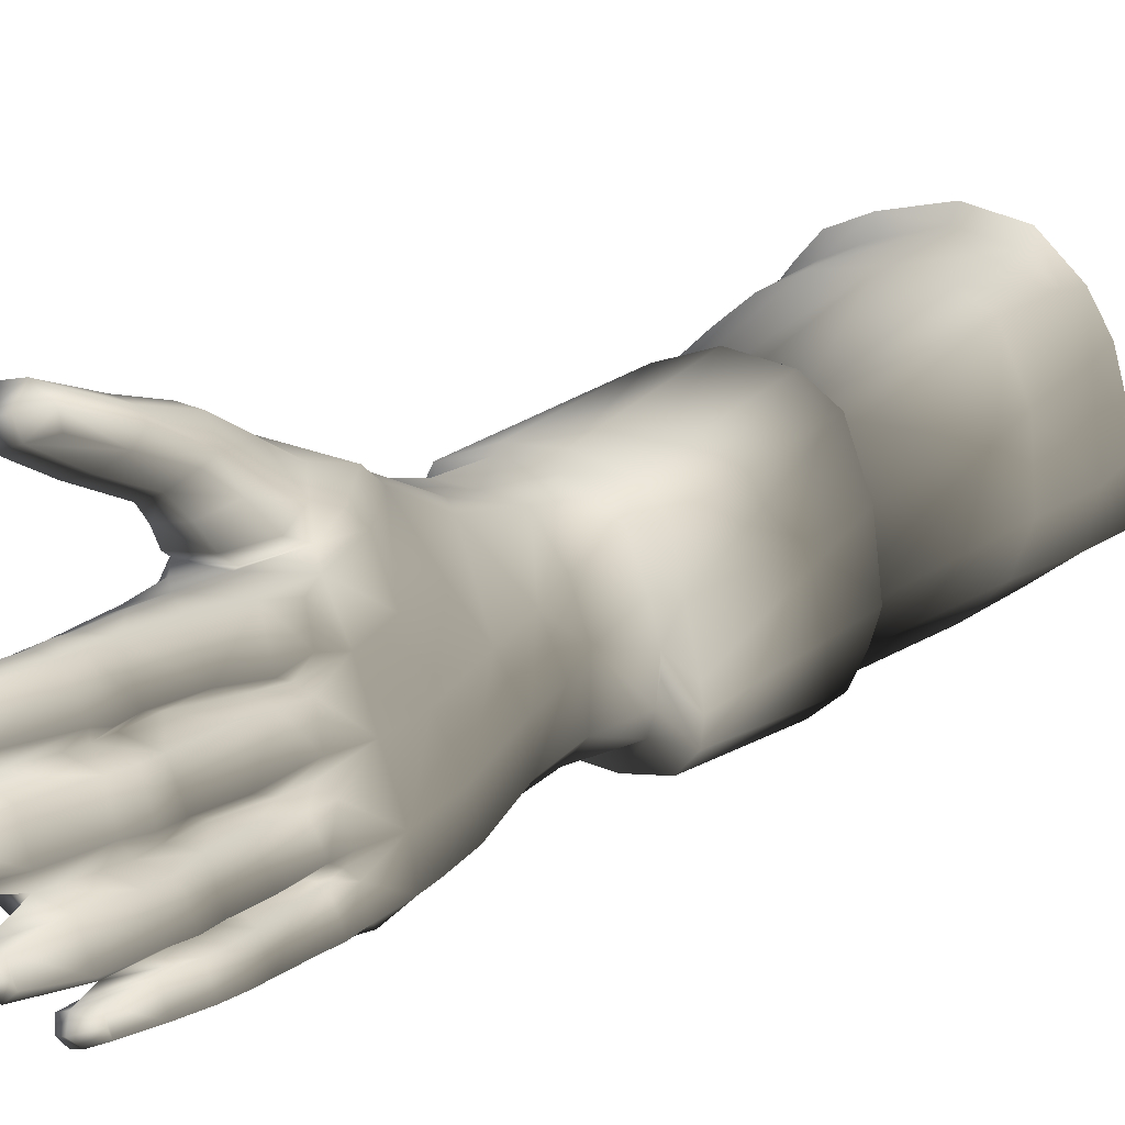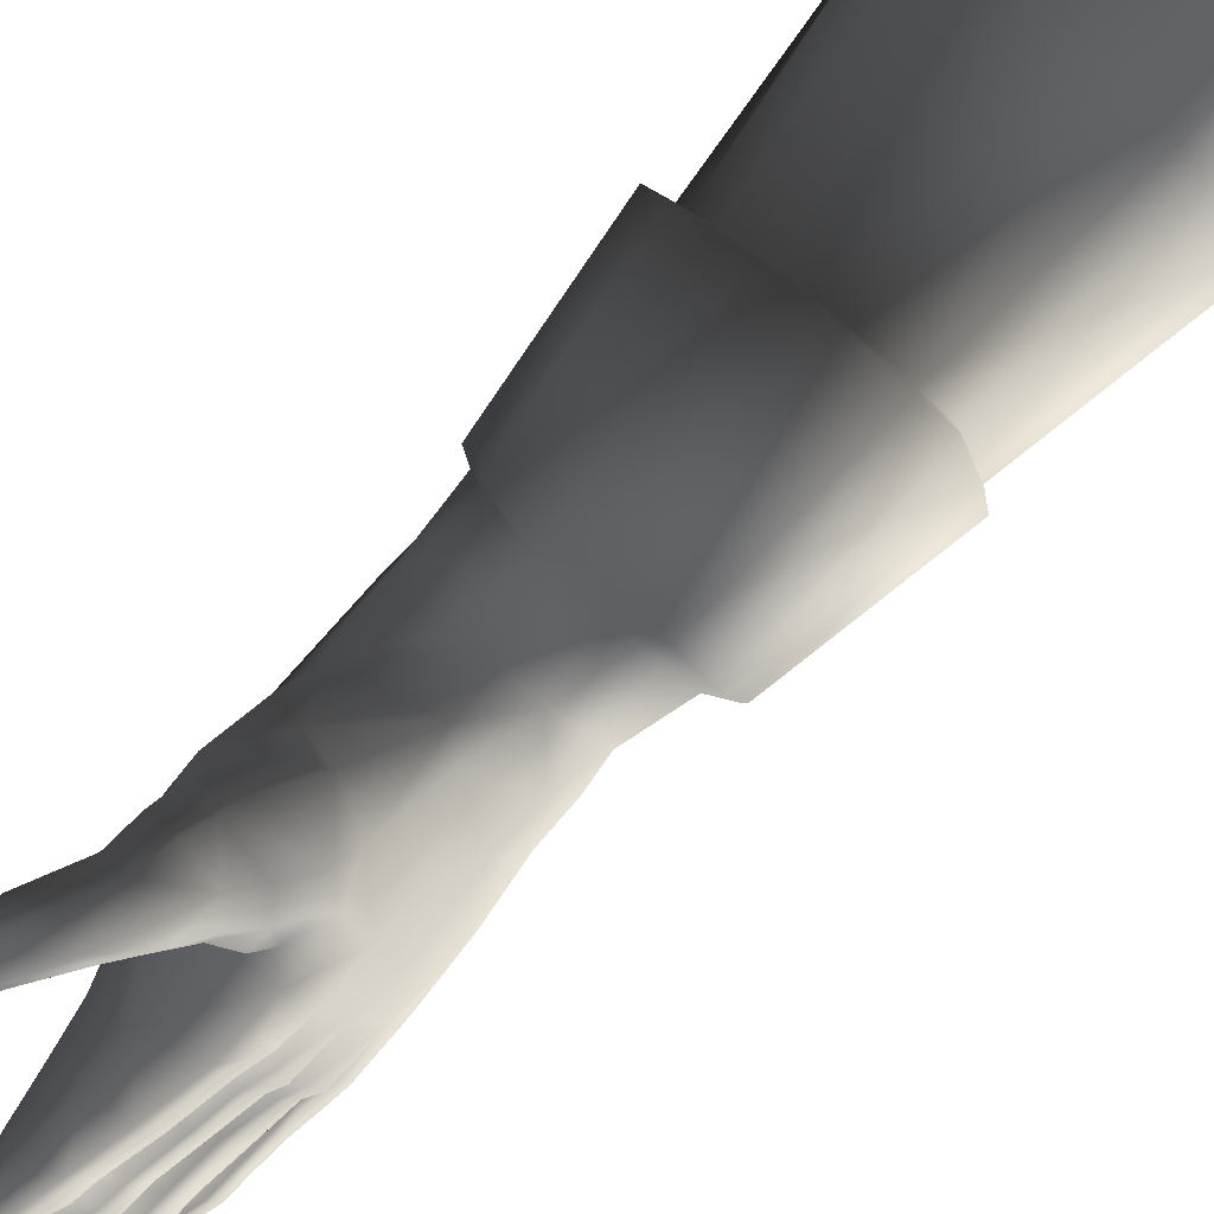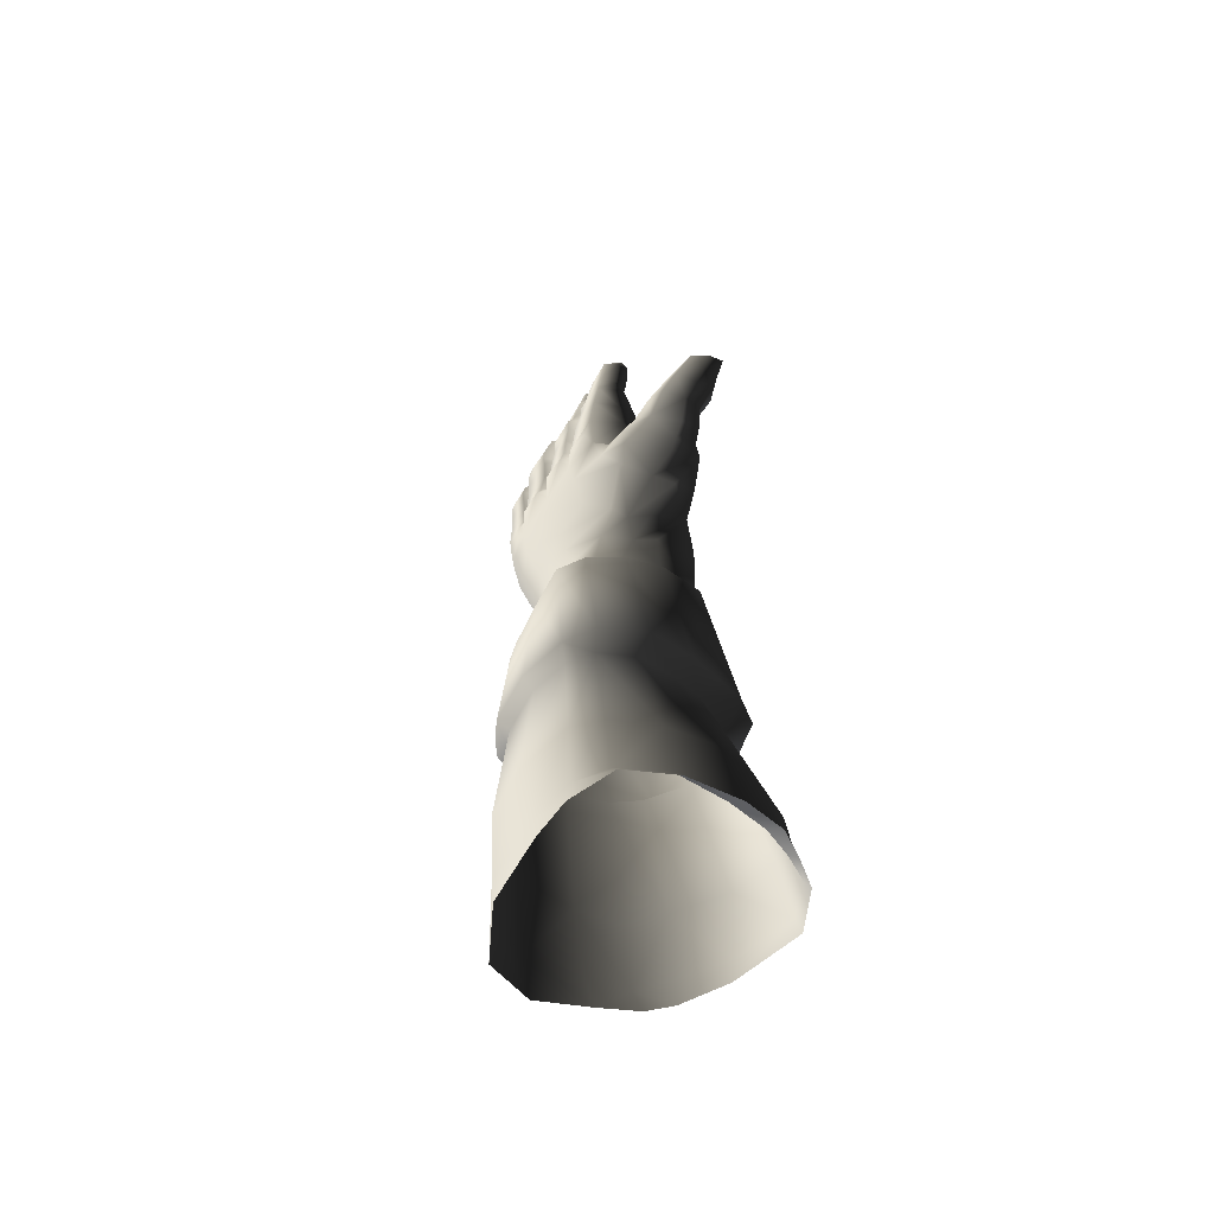
<metadata>
{"format":"obj","ext":"obj","renderer":"f3d","projection":"perspective","resolution":1024,"background":"white","views":[{"elev":1.9,"azim":31.9,"up":"+Y"},{"elev":71.5,"azim":42.9,"up":"+Y"},{"elev":-46.1,"azim":154.5,"up":"+Z"}]}
</metadata>
<code>
g default
v 0.2435 1.246 0.1549
v 0.2439 1.237 0.1944
v 0.2255 1.244 0.2011
v 0.2278 1.252 0.1615
v 0.2284 1.255 0.147
v 0.2415 1.251 0.1426
v 0.2083 1.268 0.1676
v 0.2112 1.27 0.1536
v 0.2043 1.262 0.2073
v 0.2631 1.232 0.2002
v 0.2627 1.241 0.1597
v 0.2876 1.238 0.164
v 0.2882 1.229 0.2097
v 0.2611 1.248 0.1409
v 0.2882 1.247 0.1367
v 0.2566 1.206 0.3513
v 0.2449 1.208 0.3505
v 0.2385 1.201 0.3435
v 0.2595 1.196 0.3445
v 0.2777 1.197 0.3473
v 0.2726 1.206 0.3526
v 0.2334 1.214 0.3514
v 0.2187 1.227 0.3558
v 0.2079 1.222 0.3516
v 0.2234 1.212 0.3476
v 0.3065 1.248 0.1673
v 0.3051 1.242 0.2113
v 0.3089 1.254 0.1421
v 0.3148 1.267 0.1719
v 0.313 1.259 0.2113
v 0.3176 1.277 0.1529
v 0.281 1.222 0.3601
v 0.2783 1.214 0.3578
v 0.2867 1.204 0.3499
v 0.2894 1.213 0.3529
v 0.29 1.221 0.3557
v 0.2826 1.229 0.3626
v 0.2605 1.273 0.374
v 0.2608 1.279 0.3716
v 0.2418 1.28 0.3723
v 0.2421 1.277 0.3756
v 0.2205 1.275 0.3705
v 0.2221 1.271 0.3713
v 0.2285 1.334 0.1783
v 0.229 1.322 0.2188
v 0.2457 1.328 0.2199
v 0.2475 1.338 0.1815
v 0.2448 1.347 0.176
v 0.2258 1.342 0.1725
v 0.2727 1.342 0.1839
v 0.2724 1.349 0.1768
v 0.2019 1.315 0.1748
v 0.2026 1.305 0.2161
v 0.2138 1.313 0.2173
v 0.2151 1.325 0.1768
v 0.2144 1.333 0.1696
v 0.2032 1.322 0.1666
v 0.2136 1.267 0.3667
v 0.2173 1.265 0.3691
v 0.278 1.26 0.372
v 0.2881 1.262 0.3677
v 0.2784 1.272 0.3696
v 0.2726 1.267 0.3729
v 0.296 1.341 0.1771
v 0.295 1.334 0.1837
v 0.3068 1.323 0.1811
v 0.3092 1.324 0.1698
v 0.2924 1.323 0.2192
v 0.3042 1.314 0.2176
v 0.2692 1.329 0.22
v 0.2892 1.241 0.3623
v 0.2821 1.243 0.3674
v 0.3143 1.309 0.1625
v 0.1971 1.303 0.1597
v 0.2111 1.242 0.36
v 0.2019 1.241 0.3574
v 0.2112 1.254 0.3647
v 0.2052 1.253 0.3614
v 0.1983 1.3 0.1687
v 0.1964 1.286 0.2077
v 0.2592 1.206 0.2838
v 0.2363 1.21 0.2838
v 0.2818 1.207 0.2855
v 0.2186 1.219 0.2844
v 0.204 1.237 0.2854
v 0.3003 1.226 0.286
v 0.2942 1.215 0.2863
v 0.3044 1.237 0.286
v 0.24 1.301 0.296
v 0.2232 1.294 0.2954
v 0.2623 1.306 0.297
v 0.2089 1.288 0.2949
v 0.1982 1.278 0.2927
v 0.2847 1.299 0.2962
v 0.2963 1.288 0.2924
v 0.3039 1.264 0.2903
v 0.1961 1.259 0.2893
v 0.2385 1.214 0.2816
v 0.2591 1.212 0.2818
v 0.2786 1.213 0.2825
v 0.2248 1.221 0.2822
v 0.2096 1.239 0.2835
v 0.2917 1.223 0.2837
v 0.2979 1.237 0.2835
v 0.2303 1.286 0.2901
v 0.2445 1.291 0.2909
v 0.2624 1.295 0.2919
v 0.2187 1.279 0.289
v 0.2094 1.272 0.2881
v 0.2813 1.29 0.2912
v 0.291 1.28 0.2884
v 0.313 1.288 0.2142
v 0.2975 1.261 0.2864
v 0.2028 1.26 0.2871
v 0.3133 1.302 0.1752
v 0.2158 1.25 0.4581
v 0.2224 1.278 0.4392
v 0.224 1.272 0.4227
v 0.2199 1.27 0.402
v 0.2134 1.252 0.3954
v 0.2203 1.226 0.384
v 0.2378 1.203 0.3704
v 0.2391 1.188 0.4101
v 0.2303 1.193 0.4284
v 0.2197 1.244 0.4865
v 0.2256 1.25 0.4873
v 0.2164 1.262 0.4687
v 0.2374 1.177 0.4322
v 0.2374 1.171 0.4563
v 0.2363 1.179 0.4602
v 0.209 1.286 0.5338
v 0.2179 1.287 0.5328
v 0.2195 1.295 0.5292
v 0.2114 1.294 0.5301
v 0.2181 1.28 0.5292
v 0.2098 1.278 0.53
v 0.2286 1.288 0.53
v 0.2273 1.283 0.5267
v 0.2286 1.292 0.5272
v 0.2323 1.277 0.4404
v 0.2209 1.282 0.4609
v 0.2355 1.28 0.4605
v 0.244 1.275 0.4423
v 0.2342 1.283 0.4686
v 0.2237 1.284 0.4673
v 0.2596 1.276 0.4589
v 0.2527 1.276 0.471
v 0.2596 1.271 0.449
v 0.2243 1.254 0.484
v 0.218 1.265 0.4736
v 0.2198 1.271 0.478
v 0.225 1.256 0.4889
v 0.2616 1.266 0.4683
v 0.2649 1.261 0.4628
v 0.2576 1.268 0.4765
v 0.2595 1.258 0.4771
v 0.2555 1.26 0.4838
v 0.2653 1.251 0.4827
v 0.2428 1.253 0.4828
v 0.2427 1.251 0.4855
v 0.2407 1.256 0.4884
v 0.2489 1.268 0.4894
v 0.2371 1.263 0.4926
v 0.2347 1.269 0.5002
v 0.2441 1.275 0.4993
v 0.2243 1.262 0.4922
v 0.2249 1.267 0.4986
v 0.2472 1.281 0.4805
v 0.2517 1.272 0.4852
v 0.2471 1.278 0.4964
v 0.2433 1.288 0.496
v 0.2228 1.287 0.4793
v 0.2323 1.286 0.4787
v 0.2319 1.29 0.4929
v 0.2231 1.289 0.4929
v 0.224 1.271 0.4848
v 0.2206 1.274 0.4943
v 0.2355 1.279 0.513
v 0.2252 1.274 0.5135
v 0.2152 1.272 0.5132
v 0.2363 1.289 0.5123
v 0.2388 1.284 0.5114
v 0.2145 1.29 0.5134
v 0.2251 1.291 0.5078
v 0.212 1.28 0.5122
v 0.236 1.226 0.5963
v 0.2348 1.219 0.5976
v 0.2418 1.221 0.5921
v 0.241 1.225 0.593
v 0.2301 1.219 0.5936
v 0.232 1.224 0.5946
v 0.2359 1.214 0.5894
v 0.2306 1.214 0.5893
v 0.2418 1.216 0.5881
v 0.2355 1.242 0.5285
v 0.2468 1.245 0.5289
v 0.2462 1.248 0.5126
v 0.2323 1.245 0.5132
v 0.2611 1.243 0.5267
v 0.2649 1.246 0.5059
v 0.2641 1.228 0.5216
v 0.2499 1.222 0.5205
v 0.2612 1.226 0.5042
v 0.2669 1.229 0.5025
v 0.239 1.238 0.547
v 0.2473 1.241 0.5476
v 0.247 1.24 0.5551
v 0.2405 1.237 0.5539
v 0.257 1.24 0.5453
v 0.2554 1.237 0.5538
v 0.2596 1.224 0.5401
v 0.2516 1.219 0.5389
v 0.2509 1.217 0.5472
v 0.2583 1.221 0.5482
v 0.2386 1.235 0.5608
v 0.245 1.237 0.5604
v 0.2405 1.232 0.5843
v 0.2346 1.23 0.5792
v 0.2539 1.236 0.5598
v 0.2487 1.229 0.5828
v 0.2561 1.221 0.5541
v 0.2484 1.215 0.5536
v 0.2432 1.212 0.5756
v 0.2499 1.217 0.5795
v 0.2359 1.217 0.5709
v 0.2665 1.22 0.5175
v 0.2685 1.222 0.5038
v 0.2676 1.204 0.5123
v 0.2564 1.198 0.5116
v 0.2636 1.202 0.4966
v 0.2706 1.209 0.4983
v 0.2627 1.215 0.5365
v 0.2619 1.213 0.5449
v 0.2642 1.201 0.5303
v 0.2561 1.194 0.5286
v 0.2558 1.192 0.5388
v 0.2636 1.198 0.5409
v 0.2581 1.211 0.5515
v 0.2521 1.206 0.5737
v 0.2597 1.197 0.5488
v 0.2538 1.19 0.5473
v 0.2489 1.187 0.5644
v 0.2536 1.192 0.5694
v 0.2399 1.202 0.5942
v 0.2458 1.2 0.5929
v 0.2377 1.209 0.5747
v 0.2347 1.2 0.5937
v 0.2405 1.189 0.5713
v 0.241 1.187 0.5911
v 0.2358 1.188 0.5914
v 0.2458 1.192 0.5923
v 0.2711 1.182 0.508
v 0.2566 1.179 0.5043
v 0.2659 1.183 0.4909
v 0.2733 1.188 0.4914
v 0.2679 1.197 0.5129
v 0.2714 1.199 0.497
v 0.2405 1.168 0.5751
v 0.2466 1.168 0.5793
v 0.246 1.177 0.5768
v 0.241 1.174 0.575
v 0.2483 1.164 0.5735
v 0.2425 1.166 0.5731
v 0.2526 1.17 0.5759
v 0.2528 1.167 0.5737
v 0.2512 1.176 0.5757
v 0.2692 1.178 0.5237
v 0.2585 1.176 0.5171
v 0.2591 1.173 0.5268
v 0.2688 1.176 0.5327
v 0.2666 1.193 0.5281
v 0.266 1.189 0.537
v 0.2664 1.174 0.5426
v 0.2574 1.17 0.5368
v 0.2532 1.166 0.5476
v 0.2609 1.169 0.5582
v 0.2642 1.187 0.5468
v 0.2585 1.183 0.5623
v 0.2416 1.18 0.561
v 0.2437 1.167 0.5574
v 0.2766 1.173 0.4795
v 0.2753 1.17 0.4871
v 0.2574 1.164 0.4857
v 0.26 1.166 0.4782
v 0.2442 1.164 0.4857
v 0.2442 1.165 0.4788
v 0.2718 1.179 0.5019
v 0.272 1.183 0.4907
v 0.2591 1.163 0.497
v 0.2481 1.163 0.497
v 0.2735 1.167 0.4979
v 0.271 1.175 0.5146
v 0.2704 1.173 0.5234
v 0.2515 1.16 0.5091
v 0.2609 1.161 0.509
v 0.2616 1.159 0.5177
v 0.2529 1.159 0.5171
v 0.2725 1.164 0.5107
v 0.2722 1.163 0.5193
v 0.2683 1.171 0.5306
v 0.2631 1.167 0.5397
v 0.252 1.157 0.5251
v 0.2598 1.158 0.5259
v 0.2551 1.155 0.5364
v 0.2487 1.155 0.5347
v 0.2698 1.16 0.5276
v 0.2648 1.157 0.5379
v 0.2493 1.161 0.5525
v 0.2567 1.162 0.5508
v 0.2472 1.164 0.5371
v 0.2439 1.159 0.5508
v 0.2509 1.152 0.5498
v 0.2455 1.152 0.5481
v 0.258 1.154 0.5485
v 0.2581 1.157 0.5513
v 0.2492 1.155 0.5537
v 0.2441 1.155 0.5511
v 0.2412 1.167 0.4675
v 0.2645 1.169 0.46
v 0.258 1.172 0.4469
v 0.2761 1.181 0.4506
v 0.2765 1.178 0.4611
v 0.2577 1.192 0.3947
v 0.2717 1.2 0.4039
v 0.2754 1.187 0.4326
v 0.2575 1.178 0.4256
v 0.2401 1.272 0.4009
v 0.2423 1.269 0.42
v 0.252 1.269 0.3979
v 0.2538 1.267 0.4149
v 0.2666 1.265 0.3977
v 0.2612 1.263 0.422
v 0.2404 1.219 0.5189
v 0.2331 1.22 0.5065
v 0.2351 1.21 0.5003
v 0.2373 1.199 0.4962
v 0.244 1.2 0.5102
v 0.2478 1.196 0.5295
v 0.2442 1.216 0.5382
v 0.2486 1.193 0.5394
v 0.2454 1.215 0.5466
v 0.2437 1.212 0.5535
v 0.2454 1.193 0.5491
v 0.2331 1.194 0.5954
v 0.2266 1.24 0.5012
v 0.2308 1.222 0.5067
v 0.2345 1.222 0.5218
v 0.2385 1.22 0.54
v 0.2404 1.218 0.5479
v 0.2395 1.217 0.555
v 0.2286 1.224 0.5008
v 0.2444 1.189 0.5295
v 0.2413 1.192 0.5135
v 0.2438 1.178 0.5092
v 0.2468 1.175 0.5255
v 0.2454 1.187 0.5384
v 0.2478 1.172 0.5344
v 0.2467 1.171 0.543
v 0.2445 1.184 0.5468
v 0.238 1.177 0.4836
v 0.2442 1.178 0.4894
v 0.2499 1.172 0.5132
v 0.2513 1.17 0.5213
v 0.2504 1.168 0.5275
v 0.2453 1.195 0.5952
v 0.2703 1.234 0.4924
v 0.2678 1.246 0.4927
v 0.2734 1.211 0.4933
v 0.2715 1.225 0.4943
v 0.2765 1.19 0.4863
v 0.2748 1.202 0.4901
v 0.2755 1.183 0.4824
v 0.2736 1.214 0.4724
v 0.2707 1.234 0.4786
v 0.2768 1.193 0.4652
v 0.273 1.186 0.4853
v 0.27 1.206 0.4913
v 0.2669 1.228 0.4959
v 0.2713 1.242 0.4609
v 0.2761 1.22 0.4551
v 0.2788 1.202 0.4432
v 0.2692 1.248 0.4378
v 0.2772 1.216 0.4147
v 0.2748 1.232 0.4265
v 0.2751 1.241 0.4074
v 0.2778 1.223 0.3987
v 0.2708 1.208 0.3772
v 0.274 1.249 0.3921
v 0.2773 1.231 0.3869
v 0.259 1.2 0.3709
v 0.2383 1.194 0.5964
v 0.2345 1.198 0.4931
v 0.2377 1.195 0.4977
v 0.2392 1.188 0.4948
v 0.243 1.171 0.4885
g persona:lumberJack
f 3 4 1 2
f 5 6 1 4
f 7 8 5 4
f 7 4 3 9
f 1 11 10 2
f 10 11 12 13
f 14 15 12 11
f 1 6 14 11
f 18 19 16 17
f 21 16 19 20
f 24 25 22 23
f 25 18 17 22
f 13 12 26 27
f 15 28 26 12
f 27 26 29 30
f 28 31 29 26
f 34 35 32 33
f 37 32 35 36
f 21 20 34 33
f 40 41 38 39
f 41 40 42 43
f 46 47 44 45
f 48 49 44 47
f 50 51 48 47
f 54 55 52 53
f 56 57 52 55
f 44 49 56 55
f 58 59 43 42
f 62 63 60 61
f 66 67 64 65
f 66 65 68 69
f 65 50 70 68
f 65 64 51 50
f 62 39 38 63
f 60 72 71 61
f 71 72 37 36
f 76 24 23 75
f 76 75 77 78
f 52 57 74 79
f 52 79 80 53
f 79 7 9 80
f 79 74 8 7
f 18 82 81 19
f 19 81 83 20
f 84 82 18 25
f 24 85 84 25
f 34 87 86 35
f 35 86 88 36
f 83 87 34 20
f 89 90 42 40
f 39 91 89 40
f 42 90 92 58
f 92 93 78 58
f 61 95 94 62
f 62 94 91 39
f 71 96 95 61
f 36 88 96 71
f 97 85 24 76
f 93 97 76 78
f 10 99 98 2
f 98 99 81 82
f 13 100 99 10
f 99 100 83 81
f 84 101 98 82
f 98 101 3 2
f 3 101 102 9
f 102 101 84 85
f 103 86 87
f 30 104 103 27
f 103 104 88 86
f 83 100 103 87
f 103 100 13 27
f 89 106 105 90
f 105 106 46 45
f 106 107 70 46
f 91 107 106 89
f 54 108 105 45
f 105 108 92 90
f 92 108 109 93
f 109 108 54 53
f 110 111 69 68
f 95 111 110 94
f 70 107 110 68
f 110 107 91 94
f 111 113 112 69
f 96 113 111 95
f 112 113 104 30
f 104 113 96 88
f 9 102 114 80
f 114 102 85 97
f 80 114 109 53
f 109 114 97 93
f 46 70 50 47
f 54 45 44 55
f 115 73 67 66
f 115 29 31 73
f 29 115 112 30
f 115 66 69 112
f 59 58 78 77
f 33 32 37
f 116 127 117 118
f 119 120 116 118
f 123 124 121 122
f 127 116 125 126
f 124 123 128
f 129 130 124 128
f 133 134 131 132
f 131 136 135 132
f 135 138 137 132
f 137 139 133 132
f 140 117 141
f 143 140 141 142
f 141 145 144 142
f 144 147 146 142
f 143 142 146 148
f 127 126 149 150
f 149 152 151 150
f 151 145 141 150
f 141 117 127 150
f 154 148 146 153
f 146 147 155 153
f 155 157 156 153
f 154 153 156 158
f 160 158 156 159
f 156 157 161 159
f 161 152 149 159
f 149 126 160 159
f 161 157 162 163
f 162 165 164 163
f 164 167 166 163
f 166 152 161 163
f 155 147 168 169
f 168 171 170 169
f 170 165 162 169
f 162 157 155 169
f 144 145 172 173
f 172 175 174 173
f 174 171 168 173
f 168 147 144 173
f 151 152 166 176
f 166 167 177 176
f 177 175 172 176
f 172 145 151 176
f 164 165 178 179
f 178 138 135 179
f 135 136 180 179
f 180 167 164 179
f 170 171 181 182
f 181 139 137 182
f 137 138 178 182
f 178 165 170 182
f 174 175 183 184
f 183 134 133 184
f 133 139 181 184
f 181 171 174 184
f 177 167 180 185
f 180 136 131 185
f 131 134 183 185
f 183 175 177 185
f 188 189 186 187
f 186 191 190 187
f 190 193 192 187
f 192 194 188 187
f 197 198 195 196
f 199 200 197 196
f 203 204 201 202
f 196 195 205 206
f 205 208 207 206
f 207 210 209 206
f 209 199 196 206
f 202 201 211 212
f 211 214 213 212
f 207 208 215 216
f 215 218 217 216
f 217 220 219 216
f 219 210 207 216
f 213 214 221 222
f 221 224 223 222
f 218 191 186 217
f 186 189 220 217
f 224 194 192 223
f 192 193 225 223
f 226 227 203 202
f 230 231 228 229
f 213 233 232 212
f 232 226 202 212
f 229 228 234 235
f 234 237 236 235
f 223 239 238 222
f 238 233 213 222
f 236 237 240 241
f 240 243 242 241
f 244 245 239 223
f 246 247 244 223
f 249 250 248 242
f 243 251 249 242
f 254 255 252 253
f 256 257 230 229
f 260 261 258 259
f 258 263 262 259
f 262 265 264 259
f 264 266 260 259
f 253 252 267 268
f 267 270 269 268
f 236 272 271 235
f 271 256 229 235
f 269 270 273 274
f 273 276 275 274
f 242 278 277 241
f 277 272 236 241
f 279 261 260 242
f 262 263 280 275
f 276 265 262 275
f 260 266 278 242
f 283 284 281 282
f 284 283 285 286
f 287 288 254 253
f 290 285 283 289
f 283 282 291 289
f 269 293 292 268
f 292 287 253 268
f 296 297 294 295
f 294 290 289 295
f 289 291 298 295
f 298 299 296 295
f 275 301 300 274
f 300 293 269 274
f 304 305 302 303
f 302 297 296 303
f 296 299 306 303
f 306 307 304 303
f 308 309 301 275
f 310 311 308 275
f 312 313 305 304
f 307 314 312 304
f 312 314 315 316
f 315 309 308 316
f 308 311 317 316
f 317 313 312 316
f 284 286 318 319
f 318 129 320 319
f 322 319 320 321
f 325 326 323 324
f 325 321 320 326
f 320 129 128 326
f 128 123 323 326
f 327 119 118
f 329 327 118 328
f 118 117 140 328
f 140 143 330 328
f 329 328 330 331
f 332 331 330
f 330 143 148 332
f 333 334 335
f 336 337 333 335
f 333 337 338 339
f 339 338 340 341
f 340 343 342 341
f 343 248 246 342
f 250 344 247
f 246 248 250 247
f 345 198 126
f 198 346 347 195
f 195 347 348 205
f 205 348 349 208
f 208 349 350 215
f 215 350 225 218
f 193 190 191
f 218 225 193 191
f 345 126 351 346
f 351 126 125
f 354 355 352 353
f 355 357 356 352
f 358 359 356 357
f 280 279 359 358
f 263 258 261
f 279 280 263 261
f 130 129 318
f 318 286 360 130
f 294 362 361 290
f 297 363 362 294
f 302 364 363 297
f 305 310 364 302
f 313 311 310 305
f 317 311 313
f 309 315 314
f 307 301 309 314
f 307 306 300 301
f 306 299 293 300
f 299 298 292 293
f 298 291 287 292
f 291 282 288 287
f 266 264 265
f 276 278 266 265
f 276 273 277 278
f 273 270 272 277
f 267 271 272 270
f 267 252 256 271
f 252 255 257 256
f 245 365 251
f 243 239 245 251
f 240 238 239 243
f 237 233 238 240
f 237 234 232 233
f 228 226 232 234
f 228 231 227 226
f 189 188 194
f 224 220 189 194
f 224 221 219 220
f 221 214 210 219
f 211 209 210 214
f 201 199 209 211
f 201 204 200 199
f 319 322 281 284
f 366 367 200 204
f 227 231 368 369
f 371 257 255 370
f 372 288 282 281
f 369 368 373 374
f 374 158 367 366
f 371 370 375 373
f 372 281 322 375
f 376 370 255 254
f 376 254 288 372
f 370 376 375
f 376 372 375
f 368 231 230 377
f 377 230 257 371
f 368 377 373
f 377 371 373
f 378 366 204 203
f 369 378 203 227
f 366 378 374
f 378 369 374
f 379 154 158 374
f 380 379 374 373
f 380 373 375 381
f 321 381 375 322
f 321 325 381
f 148 154 379 382
f 383 381 325 324
f 382 379 380 384
f 384 380 381 383
f 148 382 332
f 332 382 384 385
f 385 384 383 386
f 386 383 324 387
f 385 388 331 332
f 389 388 385 386
f 386 387 389
f 122 390 323 123
f 323 390 387 324
f 391 244 247 344
f 250 249 391 344
f 365 245 244 391
f 249 251 365 391
f 124 116 120 121
f 130 125 116 124
f 392 336 351 125
f 125 130 360 392
f 342 350 349 341
f 225 350 342 246
f 246 223 225
f 341 349 348 339
f 339 348 347 333
f 333 347 346 334
f 392 393 336
f 351 336 335
f 351 335 334
f 351 334 346
f 337 336 393 353
f 338 337 353 352
f 340 338 352 356
f 343 340 356 359
f 343 359 279 248
f 279 242 248
f 360 361 394
f 393 392 360 394
f 395 361 286 285
f 360 286 361
f 353 393 394 354
f 290 361 395 285
f 310 358 357 364
f 358 310 275 280
f 364 357 355 363
f 355 354 362 363
f 361 362 354 394
f 200 367 158
f 158 160 197 200
f 197 160 126 198
f 16 390 17
f 21 387 390 16
f 22 122 23
f 17 390 122 22
f 33 387 21
f 41 327 329 38
f 43 119 327 41
f 59 77 119 43
f 63 331 60
f 38 329 331 63
f 389 37 72 388
f 60 331 388 72
f 121 75 23 122
f 75 120 119 77
f 75 121 120
f 389 387 33 37
f 345 346 198

</code>
